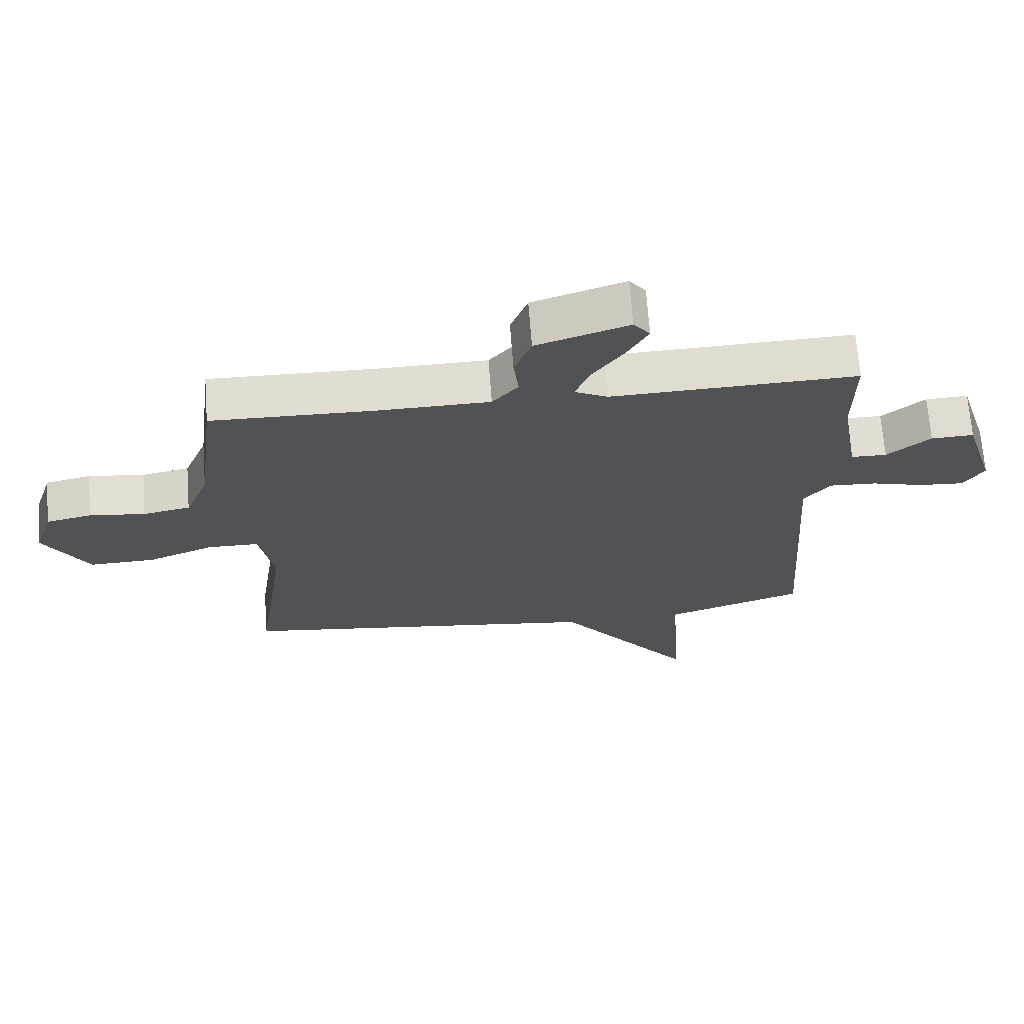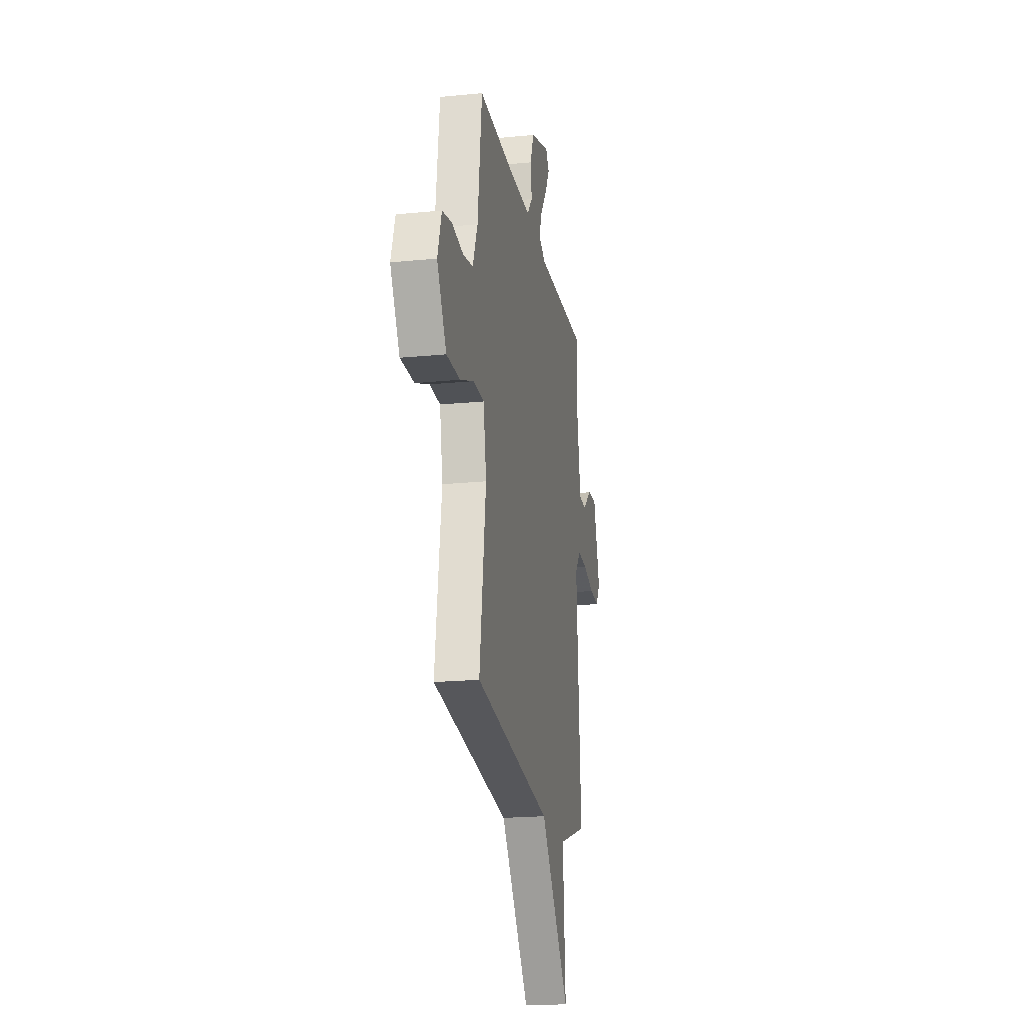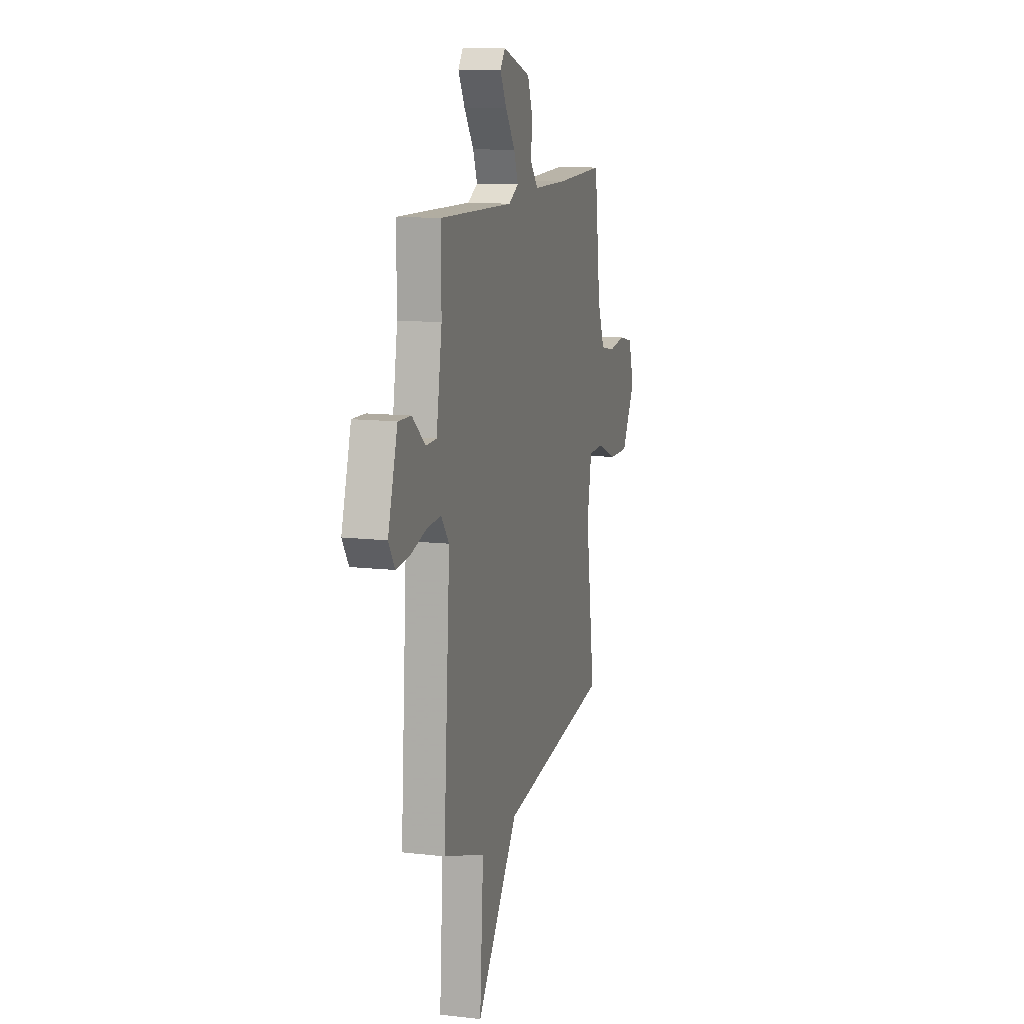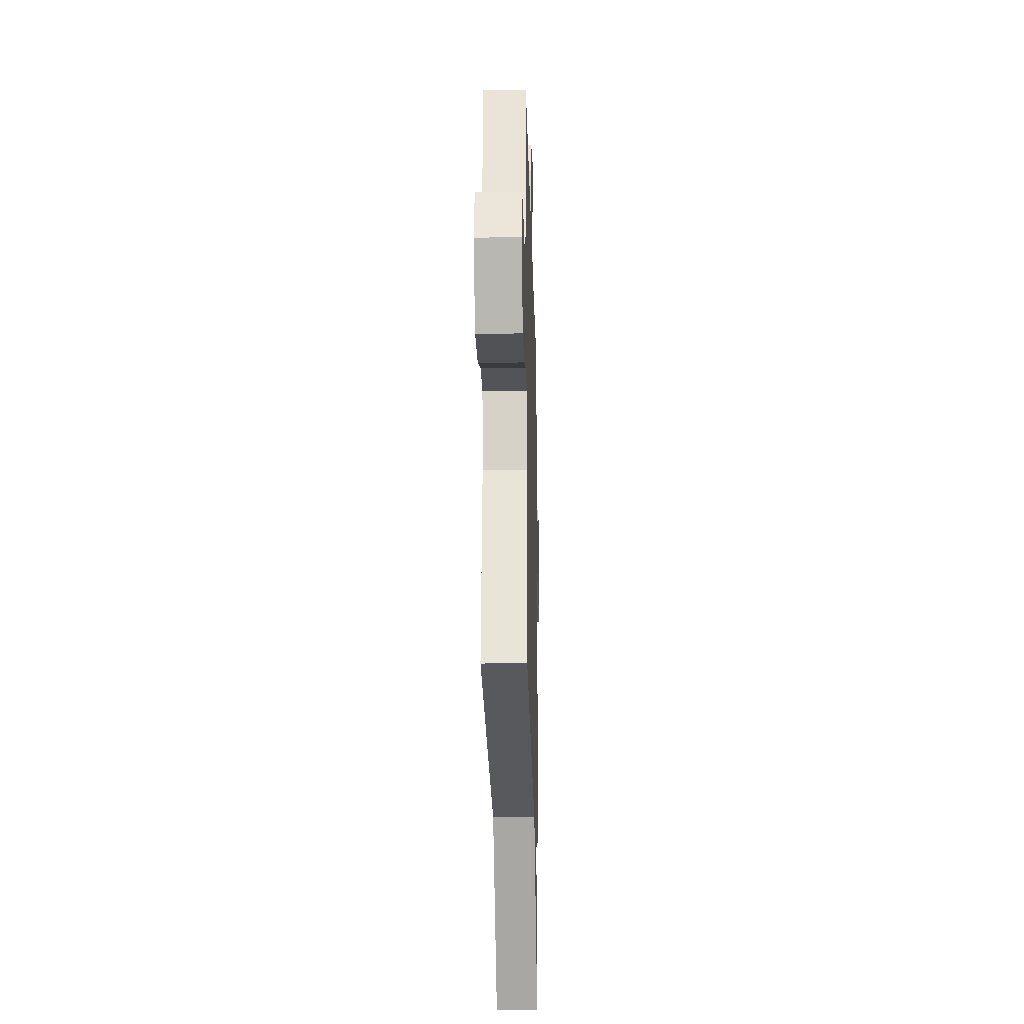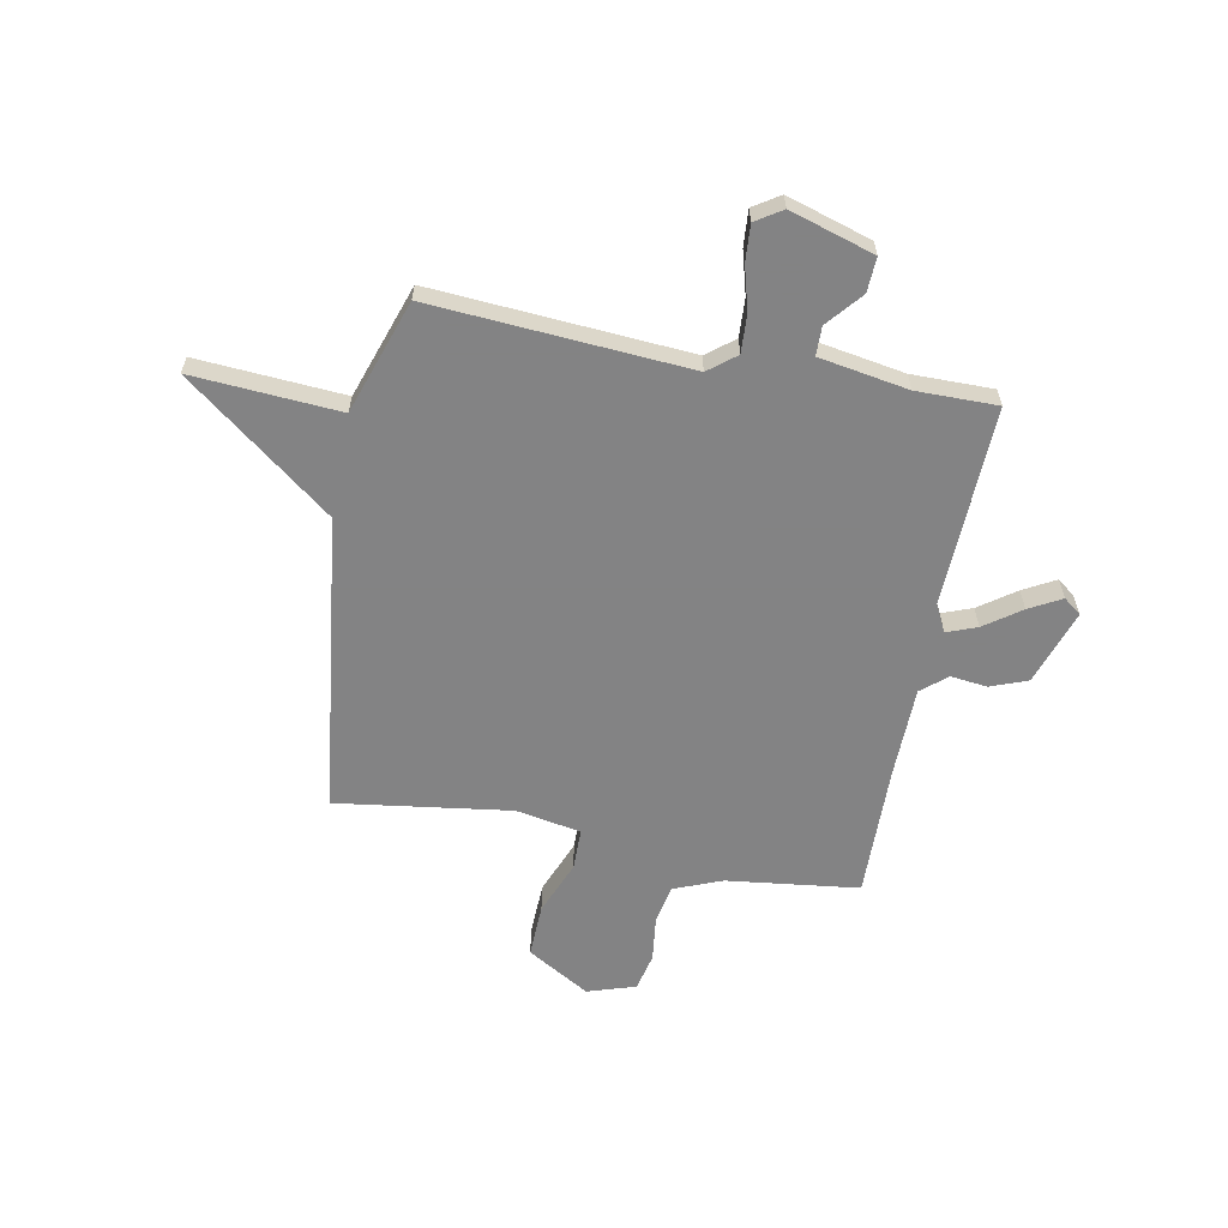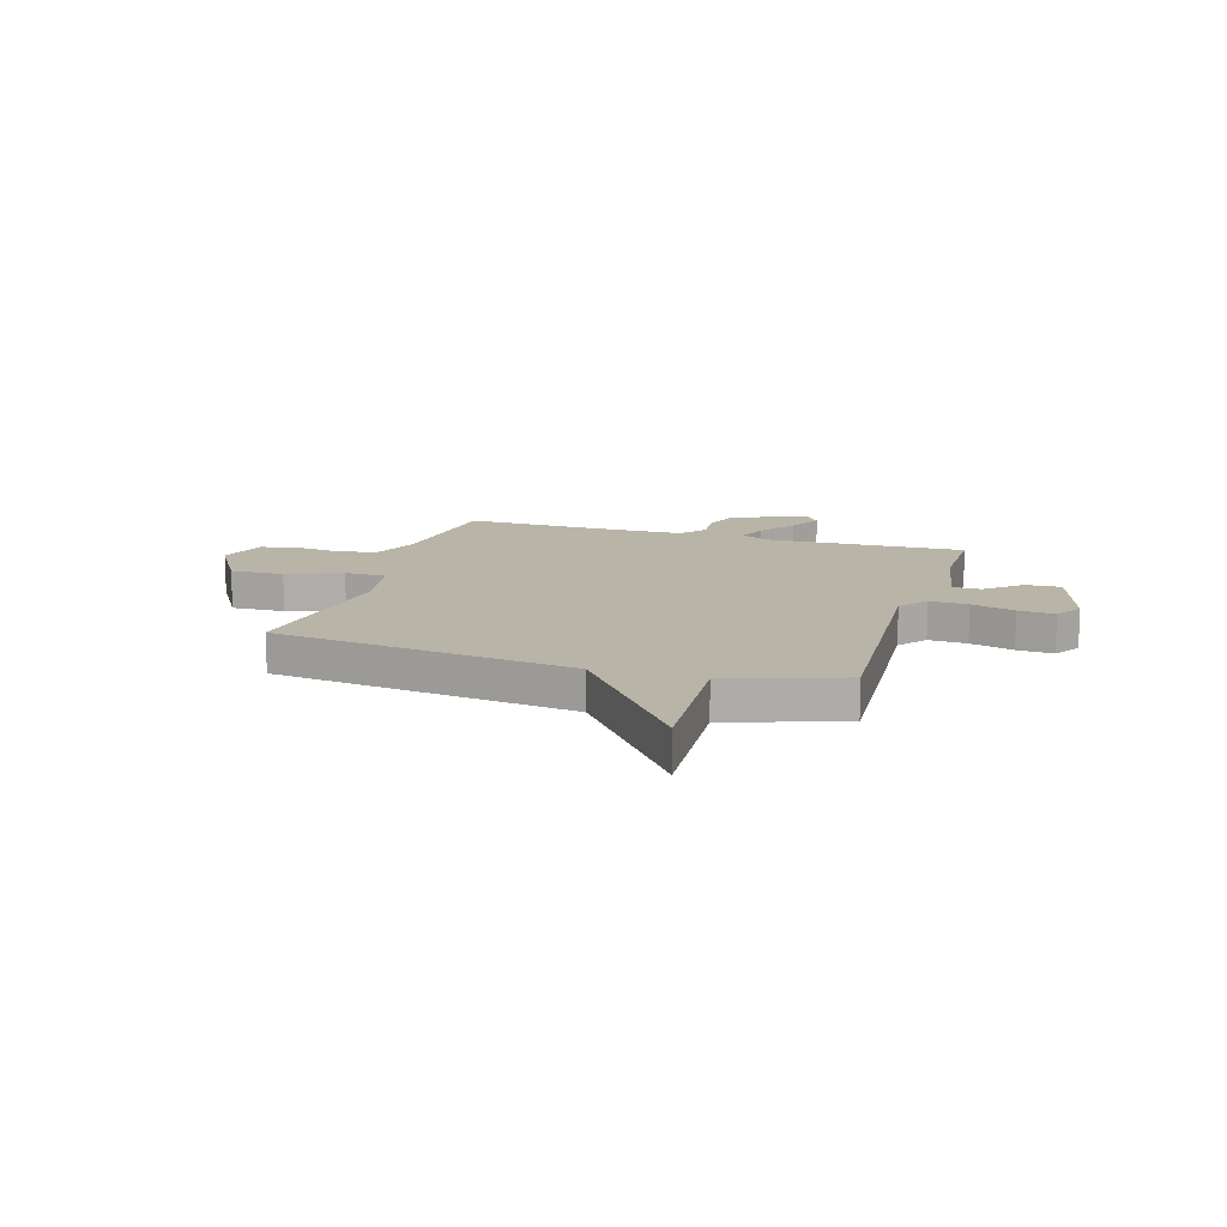
<metadata>
{"format":"obj","ext":"obj","renderer":"f3d","projection":"perspective","resolution":1024,"background":"white","views":[{"elev":68.7,"azim":175.7,"up":"+Z"},{"elev":-20.2,"azim":100.3,"up":"+Z"},{"elev":12.2,"azim":-74.8,"up":"+Z"},{"elev":-22.6,"azim":91.5,"up":"+Z"},{"elev":-61.1,"azim":-100.9,"up":"+Y"},{"elev":13.3,"azim":-163.0,"up":"+Y"}]}
</metadata>
<code>
v -0.5 0.07 0.5
v -0.112 0.07 0.487
v -0.06 0.07 0.514
v -0.082 0.07 0.572
v -0.132 0.07 0.642
v -0.166 0.07 0.704
v -0.14 0.07 0.738
v 0.006 0.07 0.689
v 0.033 0.07 0.618
v 0.025 0.07 0.547
v 0.066 0.07 0.498
v 0.243 0.07 0.495
v 0.5 0.07 0.5
v 0.532 0.07 0.245
v 0.569 0.07 0.153
v 0.644 0.07 0.138
v 0.732 0.07 0.149
v 0.804 0.07 0.133
v 0.834 0.07 0.04
v 0.763 0.07 -0.081
v 0.66 0.07 -0.078
v 0.555 0.07 -0.036
v 0.475 0.07 -0.037
v 0.452 0.07 -0.163
v 0.5 0.07 -0.5
v -0.08 0.07 -0.574
v -0.299 0.07 -0.858
v -0.28 0.07 -0.574
v -0.5 0.07 -0.5
v -0.466 0.07 -0.004
v -0.508 0.07 0.049
v -0.582 0.07 0.045
v -0.666 0.07 0.022
v -0.736 0.07 0.017
v -0.769 0.07 0.068
v -0.719 0.07 0.231
v -0.652 0.07 0.228
v -0.584 0.07 0.171
v -0.528 0.07 0.172
v -0.499 0.07 0.344
v -0.5 0 0.5
v -0.112 0 0.487
v -0.06 0 0.514
v -0.082 0 0.572
v -0.132 0 0.642
v -0.166 0 0.704
v -0.14 0 0.738
v 0.006 0 0.689
v 0.033 0 0.618
v 0.025 0 0.547
v 0.066 0 0.498
v 0.243 0 0.495
v 0.5 0 0.5
v 0.532 0 0.245
v 0.569 0 0.153
v 0.644 0 0.138
v 0.732 0 0.149
v 0.804 0 0.133
v 0.834 0 0.04
v 0.763 0 -0.081
v 0.66 0 -0.078
v 0.555 0 -0.036
v 0.475 0 -0.037
v 0.452 0 -0.163
v 0.5 0 -0.5
v -0.08 0 -0.574
v -0.299 0 -0.858
v -0.28 0 -0.574
v -0.5 0 -0.5
v -0.466 0 -0.004
v -0.508 0 0.049
v -0.582 0 0.045
v -0.666 0 0.022
v -0.736 0 0.017
v -0.769 0 0.068
v -0.719 0 0.231
v -0.652 0 0.228
v -0.584 0 0.171
v -0.528 0 0.172
v -0.499 0 0.344
f 36 37 38
f 35 36 38
f 34 35 38
f 33 34 38
f 32 33 38
f 31 32 38 39
f 30 31 39 40
f 28 29 30
f 26 27 28
f 40 1 2
f 30 40 2
f 28 30 2
f 26 28 2
f 25 26 2
f 24 25 2
f 20 21 22
f 19 20 22
f 18 19 22
f 17 18 22
f 16 17 22
f 15 16 22 23
f 14 15 23
f 12 13 14 23
f 23 24 2
f 12 23 2
f 11 12 2
f 8 9 10
f 7 8 10
f 6 7 10
f 5 6 10
f 4 5 10
f 3 4 10 11
f 2 3 11
f 78 77 76
f 78 76 75
f 78 75 74
f 78 74 73
f 78 73 72
f 79 78 72 71
f 80 79 71 70
f 70 69 68
f 68 67 66
f 42 41 80
f 42 80 70
f 42 70 68
f 42 68 66
f 42 66 65
f 42 65 64
f 62 61 60
f 62 60 59
f 62 59 58
f 62 58 57
f 62 57 56
f 63 62 56 55
f 63 55 54
f 63 54 53 52
f 42 64 63
f 42 63 52
f 42 52 51
f 50 49 48
f 50 48 47
f 50 47 46
f 50 46 45
f 50 45 44
f 51 50 44 43
f 51 43 42
f 1 41 42 2
f 2 42 43 3
f 3 43 44 4
f 4 44 45 5
f 5 45 46 6
f 6 46 47 7
f 7 47 48 8
f 8 48 49 9
f 9 49 50 10
f 10 50 51 11
f 11 51 52 12
f 12 52 53 13
f 13 53 54 14
f 14 54 55 15
f 15 55 56 16
f 16 56 57 17
f 17 57 58 18
f 18 58 59 19
f 19 59 60 20
f 20 60 61 21
f 21 61 62 22
f 22 62 63 23
f 23 63 64 24
f 24 64 65 25
f 25 65 66 26
f 26 66 67 27
f 27 67 68 28
f 28 68 69 29
f 29 69 70 30
f 30 70 71 31
f 31 71 72 32
f 32 72 73 33
f 33 73 74 34
f 34 74 75 35
f 35 75 76 36
f 36 76 77 37
f 37 77 78 38
f 38 78 79 39
f 39 79 80 40
f 40 80 41 1

</code>
